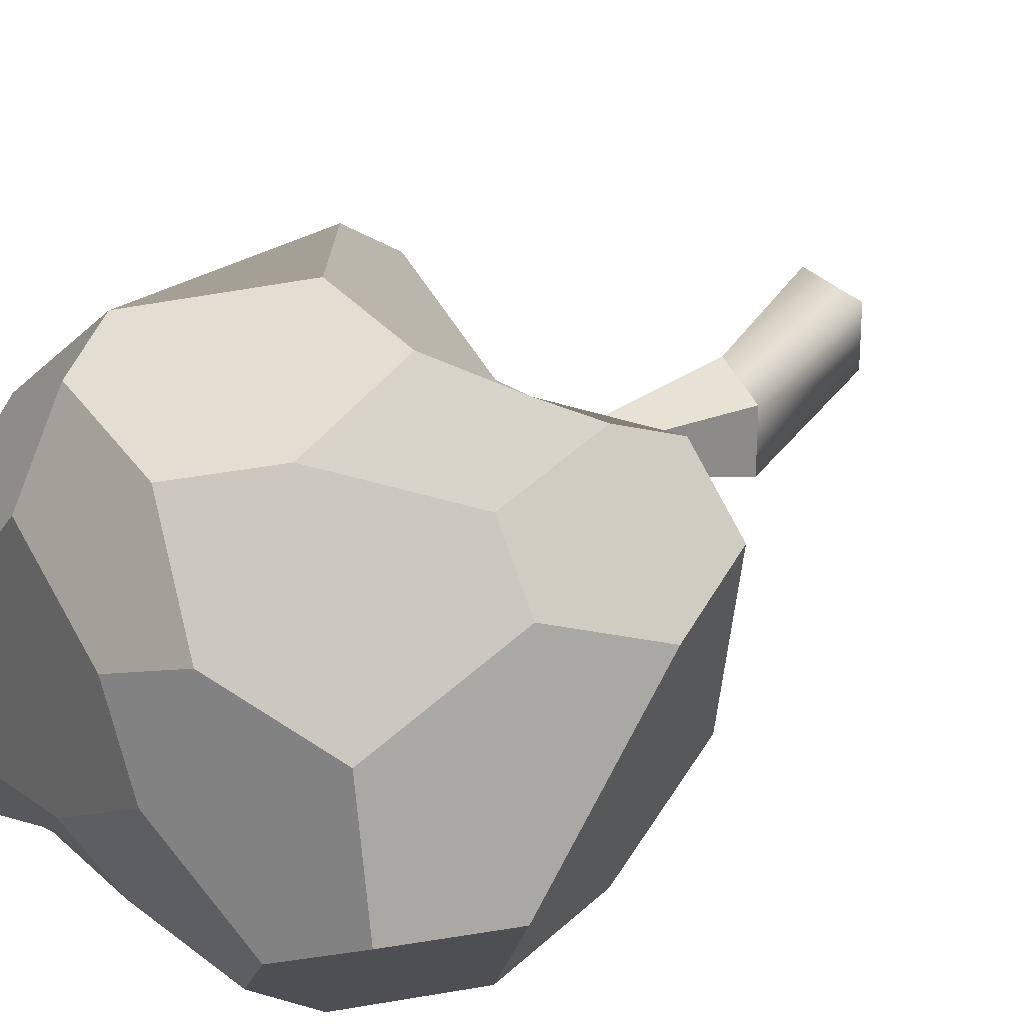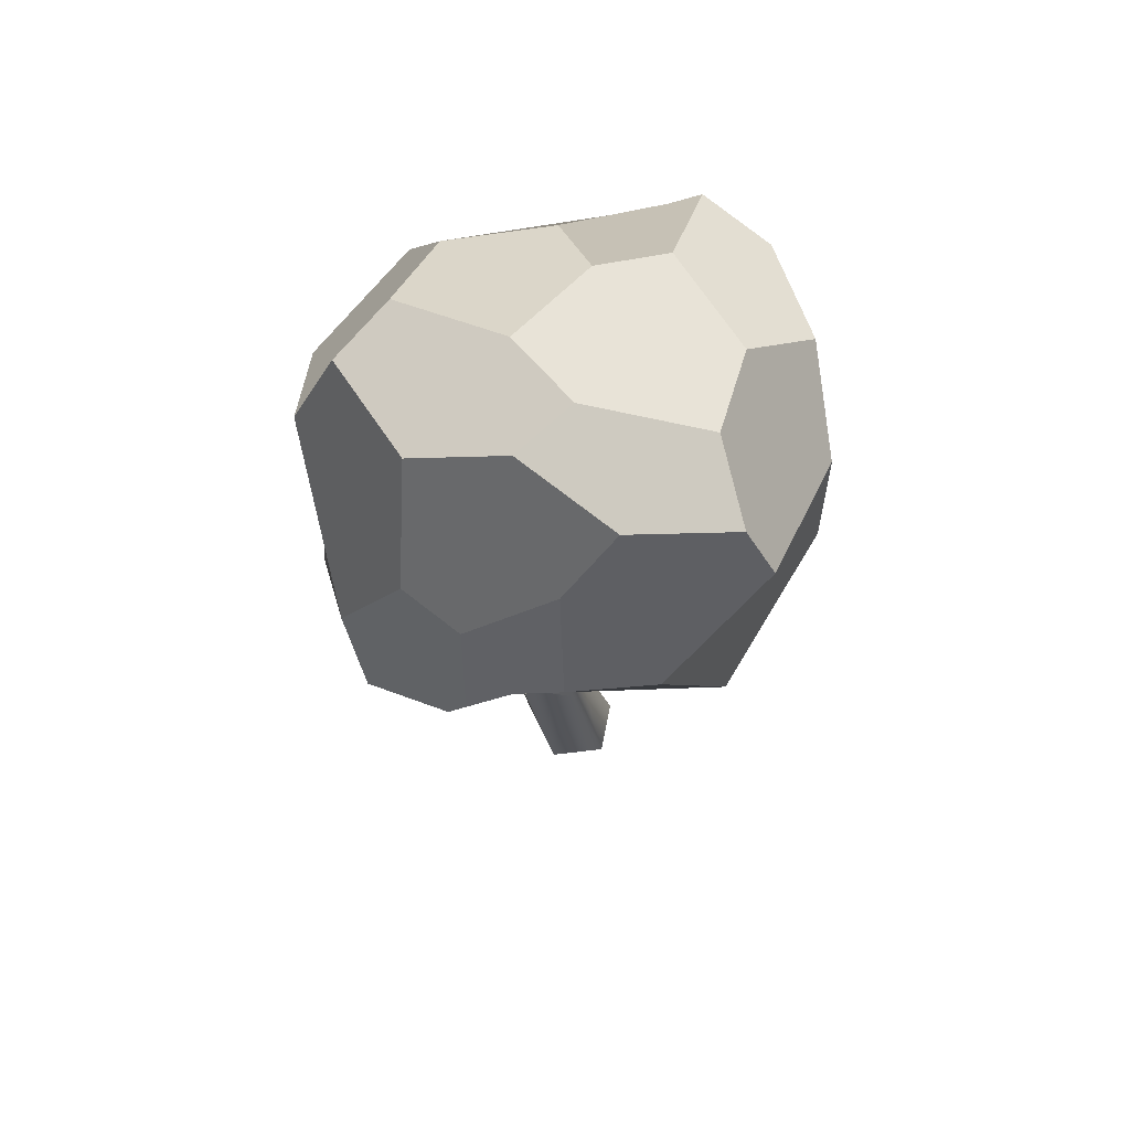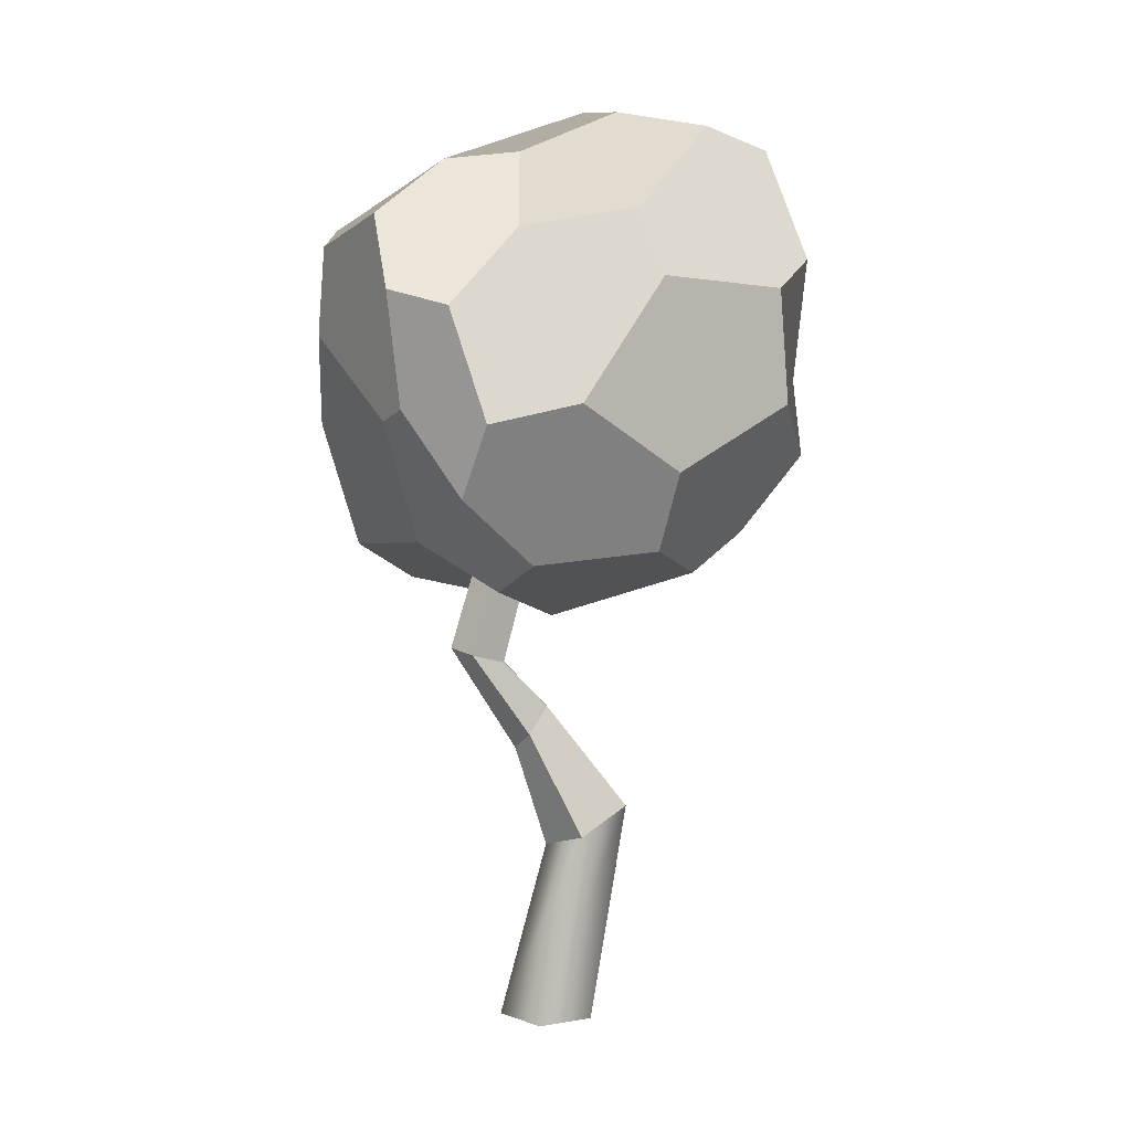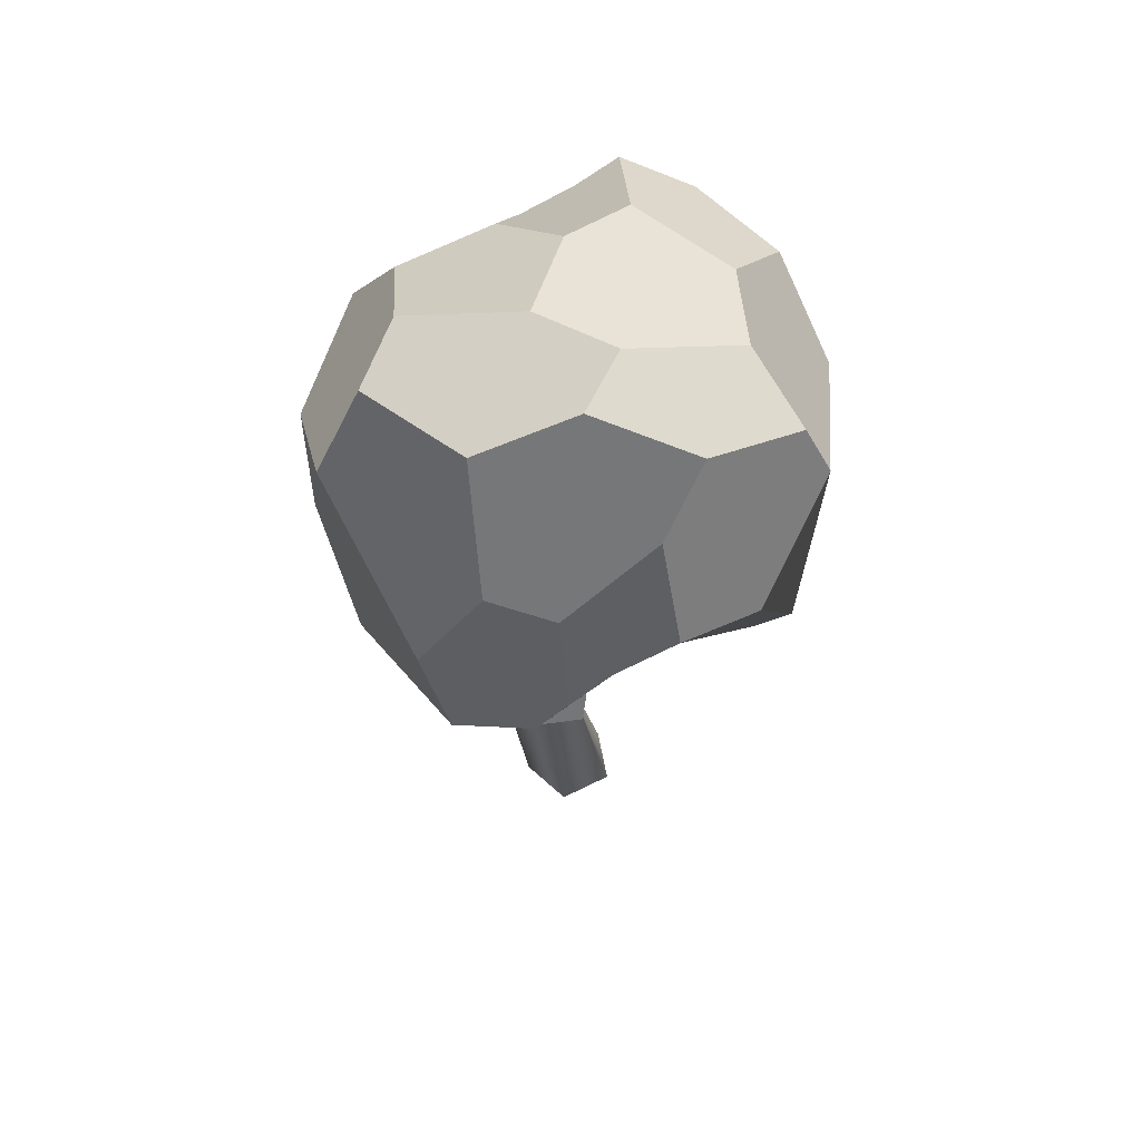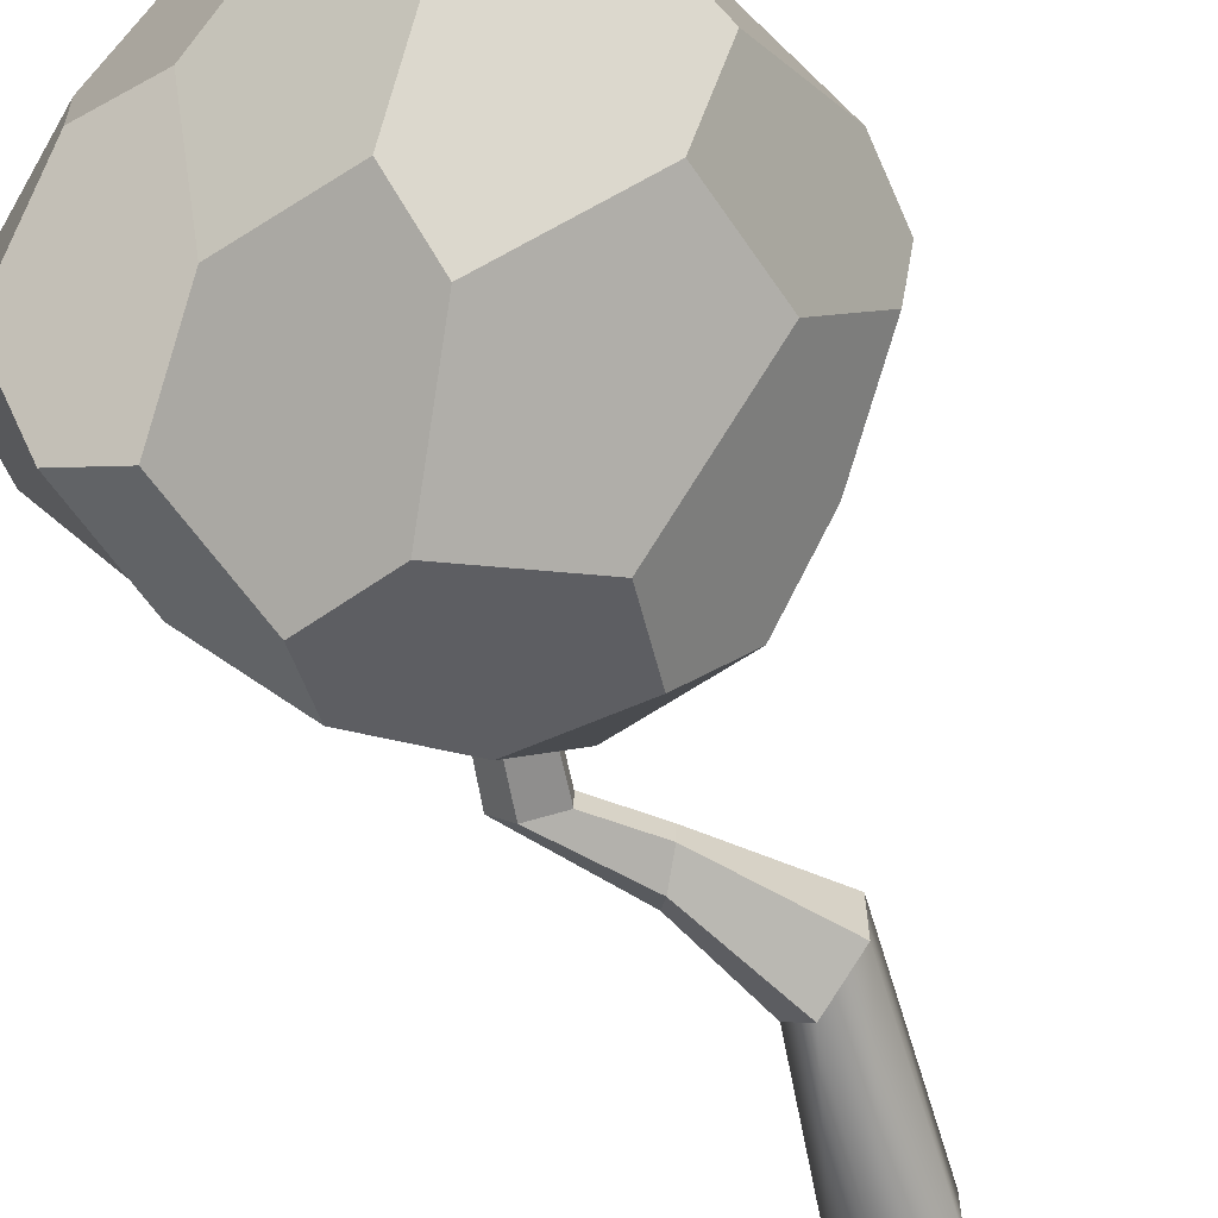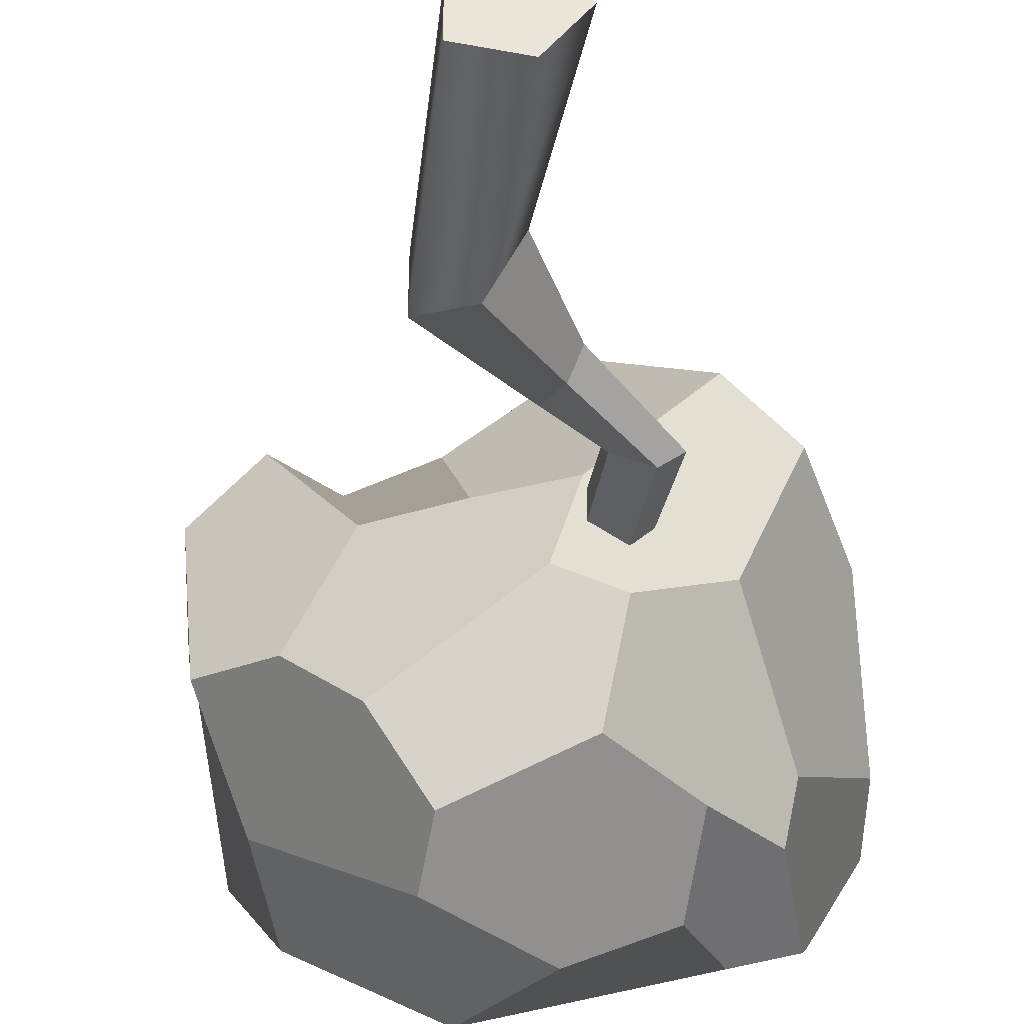
<metadata>
{"format":"obj","ext":"obj","renderer":"f3d","projection":"perspective","resolution":1024,"background":"white","views":[{"elev":25.6,"azim":-145.4,"up":"+Z"},{"elev":62.1,"azim":-25.0,"up":"+Y"},{"elev":7.1,"azim":171.1,"up":"+Y"},{"elev":56.8,"azim":-46.1,"up":"+Y"},{"elev":-64.5,"azim":-154.0,"up":"+Z"},{"elev":-42.2,"azim":2.7,"up":"+Z"}]}
</metadata>
<code>
v  -7.854 121.4 17.11
v  7.143 113.9 23.18
v  15.4 112.3 13.76
v  13.12 114 -0.7797
v  3.599 114.9 -2.476
v  -10.44 120.6 5.994
v  22.86 106.8 -11.62
v  21.97 97.55 -18.19
v  14.74 95.62 -21.08
v  5.524 105.1 -15.92
v  10.73 81.58 -25.81
v  -0.3842 84.17 -28.35
v  -10.91 99.17 -24.39
v  -9.018 107.4 -18.24
v  -27.22 97.63 -16.28
v  -33.2 101.3 -6.433
v  -28.39 115.2 -2.924
v  -19.93 118.1 -5.896
v  -26.12 114.3 11.62
v  -16.39 120.4 19.76
v  -29.98 95.93 17.1
v  -25.97 95.51 25.24
v  -16.38 107.9 31.67
v  -8.938 115.5 30.95
v  -18.2 95.08 36.69
v  -7.087 92.01 39.24
v  9.277 99 34.98
v  5.605 108.8 33.26
v  23.22 96.16 23.32
v  26.08 105.1 11.91
v  28.61 102.8 -3.849
v  29.36 91.64 -2.384
v  21.84 81.11 -9.951
v  20.26 83.01 -16.78
v  22.23 81.62 24.73
v  28.36 79.48 13.58
v  -21.75 84.41 29.9
v  -11.05 74.02 25.03
v  3.489 67.32 31.19
v  3.907 75.47 36.28
v  15.92 57.81 19.35
v  23.51 63.09 14.61
v  16.82 64.81 0.0661
v  6.973 58.82 -6.305
v  4.14 63.63 -18
v  13.12 72.09 -19.78
v  3.052 56.34 5.76
v  -0.0099 55.59 -5.356
v  -26.96 80.97 27.62
v  -27.7 70.27 22.72
v  -18 65.07 8.341
v  -7.614 64.32 10.66
v  -24.7 66.05 -6.202
v  -16.56 62.05 -14.99
v  -10.4 65.9 -24.16
v  -12.54 75.64 -26.16
v  -34.22 75.64 -0.8151
v  -28.93 83.09 -13.89
v  -36.43 84.94 12.28
v  -35.68 73.82 16.5
g Hedra001
f 1 2 3 4 5 6
f 4 7 8 9 10 5
f 9 11 12 13 14 10
f 13 15 16 17 18 14
f 17 19 20 1 6 18
f 19 21 22 23 24 20
f 23 25 26 27 28 24
f 27 29 30 3 2 28
f 7 31 32 33 34 8
f 31 30 29 35 36 32
f 25 37 38 39 40 26
f 39 41 42 36 35 40
f 33 43 44 45 46 34
f 43 42 41 47 48 44
f 37 49 50 51 52 38
f 51 53 54 48 47 52
f 45 55 56 12 11 46
f 55 54 53 57 58 56
f 49 22 21 59 60 50
f 59 16 15 58 57 60
f 5 10 14 18 6
f 20 24 28 2 1
f 3 30 31 7 4
f 27 26 40 35 29
f 36 42 43 33 32
f 39 38 52 47 41
f 48 54 55 45 44
f 51 50 60 57 53
f 58 15 13 12 56
f 59 21 19 17 16
f 22 49 37 25 23
f 9 8 34 46 11
v  5.811 0 2.53
v  1.332 0 -3.634
v  -4.327 25.52 -3.634
v  -0.4267 23.32 2.53
v  -5.915 0 -1.279
v  -10.64 29.08 -1.279
v  -5.915 0 6.34
v  -10.64 29.08 6.34
v  1.332 0 8.695
v  -4.327 25.52 8.695
v  1.955 71.71 2.531
v  -0.2241 70.12 2.302
v  -3.75 67.54 2.389
v  -3.75 67.54 2.672
v  -0.2241 70.12 2.76
v  2.155 38.85 0.0607
v  3.717 36.65 2.53
v  -0.3738 42.42 1.004
v  -0.3738 42.42 4.057
v  2.155 38.85 5
v  9.645 49.65 0.0607
v  12.25 50.36 2.531
v  5.432 48.49 1.004
v  5.432 48.49 4.057
v  9.645 49.65 5
v  6.466 60.97 -0.4828
v  8.645 62.56 2.53
v  2.94 58.39 0.6682
v  2.94 58.39 4.393
v  6.466 60.97 5.544
g Cylinder002
f 61 62 63 64
f 62 65 66 63
f 65 67 68 66
f 67 69 70 68
f 69 61 64 70
f 69 67 65 62 61
f 71 72 73 74 75
f 64 63 76 77
f 63 66 78 76
f 66 68 79 78
f 68 70 80 79
f 70 64 77 80
f 77 76 81 82
f 76 78 83 81
f 78 79 84 83
f 79 80 85 84
f 80 77 82 85
f 82 81 86 87
f 81 83 88 86
f 83 84 89 88
f 84 85 90 89
f 85 82 87 90
f 87 86 72 71
f 86 88 73 72
f 88 89 74 73
f 89 90 75 74
f 90 87 71 75

</code>
